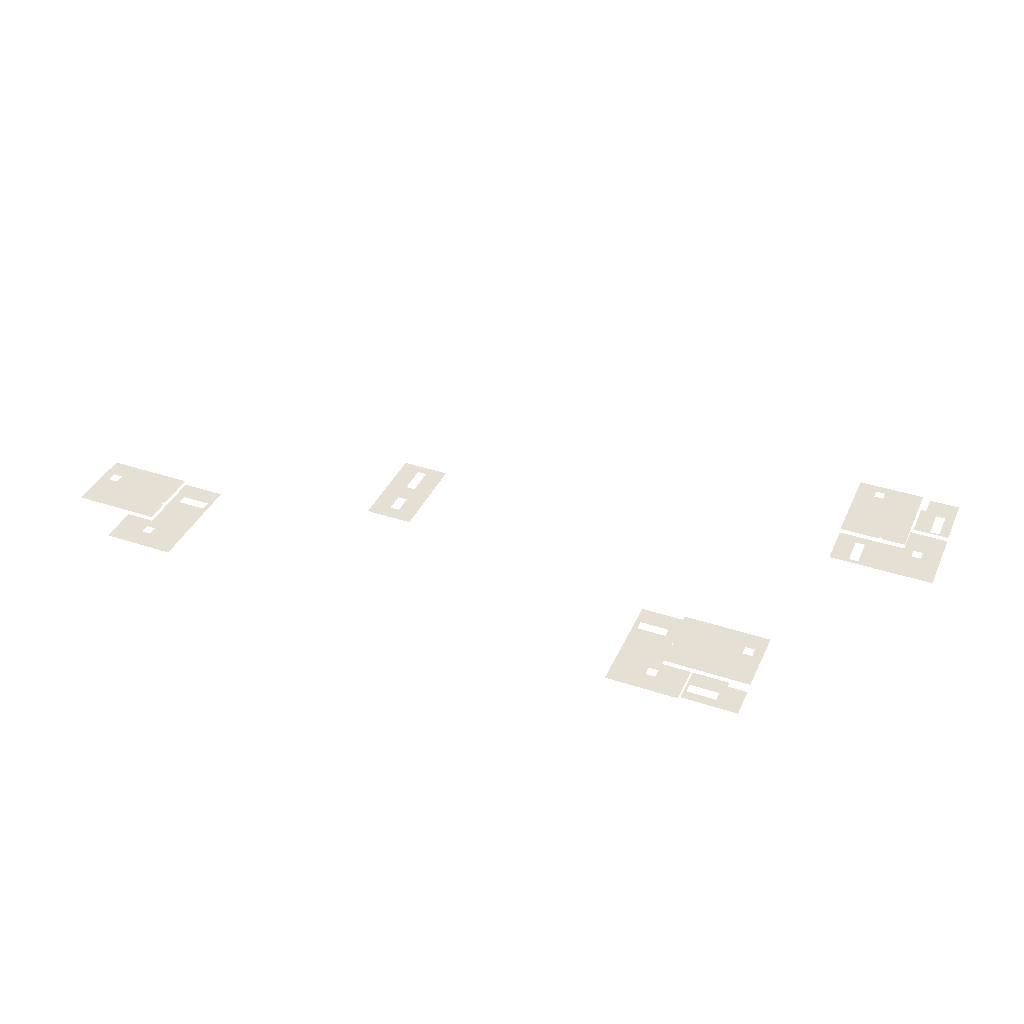
<metadata>
{"format":"obj","ext":"obj","renderer":"f3d","projection":"perspective","resolution":1024,"background":"white","views":[{"elev":38.2,"azim":22.8,"up":"+Y"}]}
</metadata>
<code>
v 5132 -148 1.152e+04
v 5124 -148 1.152e+04
v 4908 -148 1.152e+04
v 5132 -148 1.148e+04
v 5132 -148 1.152e+04
v 4908 -148 1.152e+04
v 4908 -148 1.148e+04
v 5132 -148 1.148e+04
v 4908 -148 1.152e+04
v 4876 -148 1.148e+04
v 4876 -148 1.152e+04
v 4844 -148 1.152e+04
v 4844 -148 1.148e+04
v 4876 -148 1.148e+04
v 4844 -148 1.152e+04
v 5124 -148 1.156e+04
v 5124 -148 1.156e+04
v 5124 -148 1.164e+04
v 5124 -148 1.152e+04
v 5124 -148 1.156e+04
v 5124 -148 1.164e+04
v 4908 -148 1.152e+04
v 5124 -148 1.152e+04
v 5124 -148 1.164e+04
v 4876 -148 1.152e+04
v 4908 -148 1.152e+04
v 5124 -148 1.164e+04
v 4844 -148 1.152e+04
v 4876 -148 1.152e+04
v 5124 -148 1.164e+04
v 4844 -148 1.164e+04
v 4844 -148 1.152e+04
v 5124 -148 1.164e+04
v 5132 -148 1.152e+04
v 5132 -148 1.156e+04
v 5124 -148 1.156e+04
v 5124 -148 1.152e+04
v 5132 -148 1.152e+04
v 5124 -148 1.156e+04
v 5132 -148 1.164e+04
v 5124 -148 1.164e+04
v 5124 -148 1.156e+04
v 5132 -148 1.156e+04
v 5132 -148 1.164e+04
v 5124 -148 1.156e+04
v 5132 -148 1.148e+04
v 4908 -148 1.148e+04
v 4876 -148 1.148e+04
v 5132 -148 1.142e+04
v 5132 -148 1.148e+04
v 4876 -148 1.148e+04
v 4844 -148 1.142e+04
v 5132 -148 1.142e+04
v 4876 -148 1.148e+04
v 4844 -148 1.148e+04
v 4844 -148 1.142e+04
v 4876 -148 1.148e+04
v 5132 -164 1.164e+04
v 5132 -164 1.156e+04
v 5132 -164 1.156e+04
v 5228 -164 1.164e+04
v 5132 -164 1.164e+04
v 5132 -164 1.156e+04
v 5228 -164 1.152e+04
v 5228 -164 1.164e+04
v 5132 -164 1.156e+04
v 5164 -164 1.152e+04
v 5228 -164 1.152e+04
v 5132 -164 1.156e+04
v 5132 -164 1.152e+04
v 5164 -164 1.152e+04
v 5132 -164 1.156e+04
v 5228 -164 1.148e+04
v 5164 -164 1.148e+04
v 5132 -164 1.148e+04
v 5228 -164 1.142e+04
v 5228 -164 1.148e+04
v 5132 -164 1.148e+04
v 5164 -164 1.142e+04
v 5228 -164 1.142e+04
v 5132 -164 1.148e+04
v 5132 -164 1.142e+04
v 5164 -164 1.142e+04
v 5132 -164 1.148e+04
v 5132 -164 1.152e+04
v 5132 -164 1.148e+04
v 5164 -164 1.148e+04
v 5164 -164 1.152e+04
v 5132 -164 1.152e+04
v 5164 -164 1.148e+04
v 5036 -164 1.172e+04
v 5132 -164 1.172e+04
v 5228 -164 1.172e+04
v 5036 -164 1.177e+04
v 5036 -164 1.172e+04
v 5228 -164 1.172e+04
v 5228 -164 1.177e+04
v 5036 -164 1.177e+04
v 5228 -164 1.172e+04
v 5132 -164 1.171e+04
v 5132 -164 1.172e+04
v 5036 -164 1.172e+04
v 5132 -164 1.168e+04
v 5132 -164 1.171e+04
v 5036 -164 1.172e+04
v 5132 -164 1.164e+04
v 5132 -164 1.168e+04
v 5036 -164 1.172e+04
v 5036 -164 1.164e+04
v 5132 -164 1.164e+04
v 5036 -164 1.172e+04
v 5164 -164 1.168e+04
v 5132 -164 1.168e+04
v 5132 -164 1.164e+04
v 5228 -164 1.168e+04
v 5164 -164 1.168e+04
v 5132 -164 1.164e+04
v 5228 -164 1.164e+04
v 5228 -164 1.168e+04
v 5132 -164 1.164e+04
v 5132 -164 1.171e+04
v 5164 -164 1.171e+04
v 5228 -164 1.171e+04
v 5132 -164 1.172e+04
v 5132 -164 1.171e+04
v 5228 -164 1.171e+04
v 5228 -164 1.172e+04
v 5132 -164 1.172e+04
v 5228 -164 1.171e+04
v 5164 -164 1.171e+04
v 5164 -164 1.168e+04
v 5228 -164 1.168e+04
v 5228 -164 1.171e+04
v 5164 -164 1.171e+04
v 5228 -164 1.168e+04
v 7004 -164 1.177e+04
v 7004 -164 1.171e+04
v 7004 -164 1.168e+04
v 7100 -164 1.177e+04
v 7004 -164 1.177e+04
v 7004 -164 1.168e+04
v 7100 -164 1.164e+04
v 7100 -164 1.177e+04
v 7004 -164 1.168e+04
v 7004 -164 1.164e+04
v 7100 -164 1.164e+04
v 7004 -164 1.168e+04
v 7004 -164 1.177e+04
v 6860 -164 1.177e+04
v 6860 -164 1.172e+04
v 7004 -164 1.171e+04
v 7004 -164 1.177e+04
v 6860 -164 1.172e+04
v 6972 -164 1.171e+04
v 7004 -164 1.171e+04
v 6860 -164 1.172e+04
v 6860 -164 1.171e+04
v 6972 -164 1.171e+04
v 6860 -164 1.172e+04
v 6860 -164 1.168e+04
v 6972 -164 1.168e+04
v 6972 -164 1.171e+04
v 6860 -164 1.171e+04
v 6860 -164 1.168e+04
v 6972 -164 1.171e+04
v 7004 -164 1.164e+04
v 7004 -164 1.168e+04
v 6972 -164 1.168e+04
v 7004 -164 1.156e+04
v 7004 -164 1.164e+04
v 6972 -164 1.168e+04
v 7004 -164 1.156e+04
v 7004 -164 1.156e+04
v 6972 -164 1.168e+04
v 7004 -164 1.152e+04
v 7004 -164 1.156e+04
v 6972 -164 1.168e+04
v 6972 -164 1.152e+04
v 7004 -164 1.152e+04
v 6972 -164 1.168e+04
v 6908 -164 1.152e+04
v 6972 -164 1.152e+04
v 6972 -164 1.168e+04
v 6876 -164 1.152e+04
v 6908 -164 1.152e+04
v 6972 -164 1.168e+04
v 6860 -164 1.152e+04
v 6876 -164 1.152e+04
v 6972 -164 1.168e+04
v 6860 -164 1.168e+04
v 6860 -164 1.152e+04
v 6972 -164 1.168e+04
v 6972 -164 1.148e+04
v 6908 -164 1.148e+04
v 6876 -164 1.148e+04
v 7004 -164 1.148e+04
v 6972 -164 1.148e+04
v 6876 -164 1.148e+04
v 7004 -164 1.142e+04
v 7004 -164 1.148e+04
v 6876 -164 1.148e+04
v 6972 -164 1.142e+04
v 7004 -164 1.142e+04
v 6876 -164 1.148e+04
v 6892 -164 1.142e+04
v 6972 -164 1.142e+04
v 6876 -164 1.148e+04
v 6860 -164 1.142e+04
v 6892 -164 1.142e+04
v 6876 -164 1.148e+04
v 6860 -164 1.148e+04
v 6860 -164 1.142e+04
v 6876 -164 1.148e+04
v 6860 -164 1.148e+04
v 6876 -164 1.148e+04
v 6876 -164 1.152e+04
v 6860 -164 1.152e+04
v 6860 -164 1.148e+04
v 6876 -164 1.152e+04
v 7004 -164 1.148e+04
v 7004 -164 1.152e+04
v 6972 -164 1.152e+04
v 6972 -164 1.148e+04
v 7004 -164 1.148e+04
v 6972 -164 1.152e+04
v 7108 -148 1.152e+04
v 7012 -148 1.152e+04
v 7004 -148 1.152e+04
v 7108 -148 1.148e+04
v 7108 -148 1.152e+04
v 7004 -148 1.152e+04
v 7004 -148 1.148e+04
v 7108 -148 1.148e+04
v 7004 -148 1.152e+04
v 7012 -148 1.164e+04
v 7012 -148 1.156e+04
v 7012 -148 1.156e+04
v 7108 -148 1.164e+04
v 7012 -148 1.164e+04
v 7012 -148 1.156e+04
v 7108 -148 1.152e+04
v 7108 -148 1.164e+04
v 7012 -148 1.156e+04
v 7012 -148 1.152e+04
v 7108 -148 1.152e+04
v 7012 -148 1.156e+04
v 7004 -148 1.152e+04
v 7012 -148 1.152e+04
v 7012 -148 1.156e+04
v 7004 -148 1.156e+04
v 7004 -148 1.152e+04
v 7012 -148 1.156e+04
v 7004 -148 1.156e+04
v 7012 -148 1.156e+04
v 7012 -148 1.164e+04
v 7004 -148 1.164e+04
v 7004 -148 1.156e+04
v 7012 -148 1.164e+04
v 7004 -148 1.142e+04
v 7108 -148 1.142e+04
v 7108 -148 1.148e+04
v 7004 -148 1.148e+04
v 7004 -148 1.142e+04
v 7108 -148 1.148e+04
v 5228 -164 1.177e+04
v 5228 -164 1.172e+04
v 5276 -164 1.172e+04
v 5276 -164 1.177e+04
v 5228 -164 1.177e+04
v 5276 -164 1.172e+04
v 5276 -164 1.168e+04
v 5228 -164 1.168e+04
v 5228 -164 1.164e+04
v 5276 -164 1.159e+04
v 5276 -164 1.168e+04
v 5228 -164 1.164e+04
v 5276 -164 1.152e+04
v 5276 -164 1.159e+04
v 5228 -164 1.164e+04
v 5260 -164 1.152e+04
v 5276 -164 1.152e+04
v 5228 -164 1.164e+04
v 5228 -164 1.152e+04
v 5260 -164 1.152e+04
v 5228 -164 1.164e+04
v 5276 -164 1.172e+04
v 5228 -164 1.172e+04
v 5228 -164 1.171e+04
v 5276 -164 1.171e+04
v 5276 -164 1.172e+04
v 5228 -164 1.171e+04
v 5276 -164 1.171e+04
v 5228 -164 1.171e+04
v 5228 -164 1.168e+04
v 5276 -164 1.168e+04
v 5276 -164 1.171e+04
v 5228 -164 1.168e+04
v 5276 -164 1.148e+04
v 5260 -164 1.148e+04
v 5228 -164 1.148e+04
v 5276 -164 1.142e+04
v 5276 -164 1.148e+04
v 5228 -164 1.148e+04
v 5244 -164 1.142e+04
v 5276 -164 1.142e+04
v 5228 -164 1.148e+04
v 5228 -164 1.142e+04
v 5244 -164 1.142e+04
v 5228 -164 1.148e+04
v 5276 -164 1.152e+04
v 5260 -164 1.152e+04
v 5260 -164 1.148e+04
v 5276 -164 1.148e+04
v 5276 -164 1.152e+04
v 5260 -164 1.148e+04
v 7116 -156 1.174e+04
v 7148 -156 1.174e+04
v 7212 -156 1.174e+04
v 7108 -156 1.174e+04
v 7116 -156 1.174e+04
v 7212 -156 1.174e+04
v 7108 -156 1.177e+04
v 7108 -156 1.174e+04
v 7212 -156 1.174e+04
v 7292 -156 1.177e+04
v 7108 -156 1.177e+04
v 7212 -156 1.174e+04
v 7292 -156 1.174e+04
v 7292 -156 1.177e+04
v 7212 -156 1.174e+04
v 7116 -156 1.171e+04
v 7116 -156 1.174e+04
v 7108 -156 1.174e+04
v 7108 -156 1.171e+04
v 7116 -156 1.171e+04
v 7108 -156 1.174e+04
v 7292 -156 1.172e+04
v 7292 -156 1.174e+04
v 7212 -156 1.174e+04
v 7228 -156 1.172e+04
v 7292 -156 1.172e+04
v 7212 -156 1.174e+04
v 7212 -156 1.172e+04
v 7228 -156 1.172e+04
v 7212 -156 1.174e+04
v 7228 -156 1.172e+04
v 7228 -156 1.171e+04
v 7228 -156 1.167e+04
v 7292 -156 1.172e+04
v 7228 -156 1.172e+04
v 7228 -156 1.167e+04
v 7292 -156 1.167e+04
v 7292 -156 1.172e+04
v 7228 -156 1.167e+04
v 7212 -156 1.171e+04
v 7148 -156 1.171e+04
v 7116 -156 1.171e+04
v 7228 -156 1.171e+04
v 7212 -156 1.171e+04
v 7116 -156 1.171e+04
v 7228 -156 1.167e+04
v 7228 -156 1.171e+04
v 7116 -156 1.171e+04
v 7108 -156 1.167e+04
v 7228 -156 1.167e+04
v 7116 -156 1.171e+04
v 7108 -156 1.171e+04
v 7108 -156 1.167e+04
v 7116 -156 1.171e+04
v 7228 -156 1.171e+04
v 7228 -156 1.172e+04
v 7212 -156 1.172e+04
v 7212 -156 1.171e+04
v 7228 -156 1.171e+04
v 7212 -156 1.172e+04
v 7108 -156 1.165e+04
v 7228 -156 1.165e+04
v 7228 -156 1.167e+04
v 7108 -156 1.167e+04
v 7108 -156 1.165e+04
v 7228 -156 1.167e+04
v 7228 -148 1.148e+04
v 7228 -148 1.152e+04
v 7108 -148 1.152e+04
v 7108 -148 1.148e+04
v 7228 -148 1.148e+04
v 7108 -148 1.152e+04
v 7228 -148 1.152e+04
v 7228 -148 1.164e+04
v 7108 -148 1.164e+04
v 7108 -148 1.152e+04
v 7228 -148 1.152e+04
v 7108 -148 1.164e+04
v 7228 -148 1.142e+04
v 7228 -148 1.148e+04
v 7108 -148 1.148e+04
v 7108 -148 1.142e+04
v 7228 -148 1.142e+04
v 7108 -148 1.148e+04
v 7292 -148 1.148e+04
v 7292 -148 1.152e+04
v 7260 -148 1.152e+04
v 7260 -148 1.148e+04
v 7292 -148 1.148e+04
v 7260 -148 1.152e+04
v 7292 -148 1.152e+04
v 7292 -148 1.164e+04
v 7228 -148 1.164e+04
v 7260 -148 1.152e+04
v 7292 -148 1.152e+04
v 7228 -148 1.164e+04
v 7228 -148 1.152e+04
v 7260 -148 1.152e+04
v 7228 -148 1.164e+04
v 7292 -148 1.148e+04
v 7260 -148 1.148e+04
v 7228 -148 1.148e+04
v 7292 -148 1.142e+04
v 7292 -148 1.148e+04
v 7228 -148 1.148e+04
v 7228 -148 1.142e+04
v 7292 -148 1.142e+04
v 7228 -148 1.148e+04
v 7492 -164 1.078e+04
v 7500 -164 1.078e+04
v 7580 -164 1.078e+04
v 7452 -164 1.078e+04
v 7492 -164 1.078e+04
v 7580 -164 1.078e+04
v 7452 -164 1.081e+04
v 7452 -164 1.078e+04
v 7580 -164 1.078e+04
v 7452 -164 1.088e+04
v 7452 -164 1.081e+04
v 7580 -164 1.078e+04
v 7452 -164 1.091e+04
v 7452 -164 1.088e+04
v 7580 -164 1.078e+04
v 7452 -164 1.092e+04
v 7452 -164 1.091e+04
v 7580 -164 1.078e+04
v 7580 -164 1.092e+04
v 7452 -164 1.092e+04
v 7580 -164 1.078e+04
v 7420 -164 1.092e+04
v 7420 -164 1.091e+04
v 7452 -164 1.091e+04
v 7452 -164 1.092e+04
v 7420 -164 1.092e+04
v 7452 -164 1.091e+04
v 7420 -164 1.078e+04
v 7452 -164 1.078e+04
v 7452 -164 1.081e+04
v 7420 -164 1.081e+04
v 7420 -164 1.078e+04
v 7452 -164 1.081e+04
v 7420 -164 1.081e+04
v 7420 -164 1.088e+04
v 7420 -164 1.091e+04
v 7420 -164 1.078e+04
v 7420 -164 1.081e+04
v 7420 -164 1.091e+04
v 7356 -164 1.078e+04
v 7420 -164 1.078e+04
v 7420 -164 1.091e+04
v 7356 -164 1.081e+04
v 7356 -164 1.078e+04
v 7420 -164 1.091e+04
v 7356 -164 1.089e+04
v 7356 -164 1.081e+04
v 7420 -164 1.091e+04
v 7356 -164 1.092e+04
v 7356 -164 1.089e+04
v 7420 -164 1.091e+04
v 7420 -164 1.092e+04
v 7356 -164 1.092e+04
v 7420 -164 1.091e+04
v 7356 -148 1.078e+04
v 7356 -148 1.068e+04
v 7420 -148 1.068e+04
v 7420 -148 1.078e+04
v 7356 -148 1.078e+04
v 7420 -148 1.068e+04
v 7420 -148 1.068e+04
v 7452 -148 1.068e+04
v 7452 -148 1.077e+04
v 7420 -148 1.078e+04
v 7420 -148 1.068e+04
v 7452 -148 1.077e+04
v 7452 -148 1.078e+04
v 7420 -148 1.078e+04
v 7452 -148 1.077e+04
v 7580 -148 1.077e+04
v 7500 -148 1.077e+04
v 7492 -148 1.077e+04
v 7580 -148 1.068e+04
v 7580 -148 1.077e+04
v 7492 -148 1.077e+04
v 7452 -148 1.068e+04
v 7580 -148 1.068e+04
v 7492 -148 1.077e+04
v 7452 -148 1.077e+04
v 7452 -148 1.068e+04
v 7492 -148 1.077e+04
v 7452 -148 1.078e+04
v 7452 -148 1.077e+04
v 7492 -148 1.077e+04
v 7492 -148 1.078e+04
v 7452 -148 1.078e+04
v 7492 -148 1.077e+04
v 7500 -148 1.078e+04
v 7500 -148 1.077e+04
v 7580 -148 1.077e+04
v 7580 -148 1.078e+04
v 7500 -148 1.078e+04
v 7580 -148 1.077e+04
v 7612 -164 1.092e+04
v 7580 -164 1.092e+04
v 7580 -164 1.078e+04
v 7612 -164 1.081e+04
v 7612 -164 1.092e+04
v 7580 -164 1.078e+04
v 7612 -164 1.078e+04
v 7612 -164 1.081e+04
v 7580 -164 1.078e+04
v 7644 -164 1.081e+04
v 7644 -164 1.078e+04
v 7708 -164 1.078e+04
v 7644 -164 1.092e+04
v 7644 -164 1.081e+04
v 7708 -164 1.078e+04
v 7708 -164 1.092e+04
v 7644 -164 1.092e+04
v 7708 -164 1.078e+04
v 7612 -164 1.092e+04
v 7612 -164 1.081e+04
v 7644 -164 1.081e+04
v 7644 -164 1.092e+04
v 7612 -164 1.092e+04
v 7644 -164 1.081e+04
v 7612 -164 1.078e+04
v 7580 -164 1.078e+04
v 7580 -164 1.068e+04
v 7644 -164 1.078e+04
v 7612 -164 1.078e+04
v 7580 -164 1.068e+04
v 7708 -164 1.078e+04
v 7644 -164 1.078e+04
v 7580 -164 1.068e+04
v 7708 -164 1.068e+04
v 7708 -164 1.078e+04
v 7580 -164 1.068e+04
v 5916 -132 1.104e+04
v 5916 -132 1.107e+04
v 5884 -132 1.107e+04
v 5884 -132 1.104e+04
v 5916 -132 1.104e+04
v 5884 -132 1.107e+04
v 5884 -132 1.104e+04
v 5884 -132 1.107e+04
v 5884 -132 1.113e+04
v 5820 -132 1.104e+04
v 5884 -132 1.104e+04
v 5884 -132 1.113e+04
v 5820 -132 1.113e+04
v 5820 -132 1.104e+04
v 5884 -132 1.113e+04
v 5980 -132 1.113e+04
v 5916 -132 1.113e+04
v 5916 -132 1.107e+04
v 5980 -132 1.104e+04
v 5980 -132 1.113e+04
v 5916 -132 1.107e+04
v 5916 -132 1.104e+04
v 5980 -132 1.104e+04
v 5916 -132 1.107e+04
v 5884 -132 1.123e+04
v 5884 -132 1.129e+04
v 5884 -132 1.134e+04
v 5884 -132 1.116e+04
v 5884 -132 1.123e+04
v 5884 -132 1.134e+04
v 5884 -132 1.113e+04
v 5884 -132 1.116e+04
v 5884 -132 1.134e+04
v 5820 -132 1.113e+04
v 5884 -132 1.113e+04
v 5884 -132 1.134e+04
v 5820 -132 1.134e+04
v 5820 -132 1.113e+04
v 5884 -132 1.134e+04
v 5916 -132 1.123e+04
v 5916 -132 1.116e+04
v 5916 -132 1.113e+04
v 5916 -132 1.129e+04
v 5916 -132 1.123e+04
v 5916 -132 1.113e+04
v 5916 -132 1.134e+04
v 5916 -132 1.129e+04
v 5916 -132 1.113e+04
v 5980 -132 1.134e+04
v 5916 -132 1.134e+04
v 5916 -132 1.113e+04
v 5980 -132 1.113e+04
v 5980 -132 1.134e+04
v 5916 -132 1.113e+04
v 5916 -132 1.134e+04
v 5884 -132 1.134e+04
v 5884 -132 1.129e+04
v 5916 -132 1.129e+04
v 5916 -132 1.134e+04
v 5884 -132 1.129e+04
v 5916 -132 1.123e+04
v 5884 -132 1.123e+04
v 5884 -132 1.116e+04
v 5916 -132 1.116e+04
v 5916 -132 1.123e+04
v 5884 -132 1.116e+04
v 7644 -156 1.067e+04
v 7644 -156 1.068e+04
v 7630 -156 1.068e+04
v 7644 -156 1.064e+04
v 7644 -156 1.067e+04
v 7630 -156 1.068e+04
v 7644 -156 1.057e+04
v 7644 -156 1.064e+04
v 7630 -156 1.068e+04
v 7644 -156 1.056e+04
v 7644 -156 1.057e+04
v 7630 -156 1.068e+04
v 7630 -156 1.056e+04
v 7644 -156 1.056e+04
v 7630 -156 1.068e+04
v 7676 -156 1.067e+04
v 7676 -156 1.064e+04
v 7676 -156 1.057e+04
v 7676 -156 1.068e+04
v 7676 -156 1.067e+04
v 7676 -156 1.057e+04
v 7708 -156 1.068e+04
v 7676 -156 1.068e+04
v 7676 -156 1.057e+04
v 7708 -156 1.056e+04
v 7708 -156 1.068e+04
v 7676 -156 1.057e+04
v 7676 -156 1.056e+04
v 7708 -156 1.056e+04
v 7676 -156 1.057e+04
v 7676 -156 1.068e+04
v 7644 -156 1.068e+04
v 7644 -156 1.067e+04
v 7676 -156 1.067e+04
v 7676 -156 1.068e+04
v 7644 -156 1.067e+04
v 7676 -156 1.056e+04
v 7676 -156 1.057e+04
v 7644 -156 1.057e+04
v 7644 -156 1.056e+04
v 7676 -156 1.056e+04
v 7644 -156 1.057e+04
v 7630 -156 1.056e+04
v 7630 -156 1.068e+04
v 7606 -156 1.068e+04
v 7606 -156 1.056e+04
v 7630 -156 1.056e+04
v 7606 -156 1.068e+04
v 7644 -156 1.056e+04
v 7630 -156 1.056e+04
v 7606 -156 1.056e+04
v 7676 -156 1.056e+04
v 7644 -156 1.056e+04
v 7606 -156 1.056e+04
v 7708 -156 1.056e+04
v 7676 -156 1.056e+04
v 7606 -156 1.056e+04
v 7708 -156 1.049e+04
v 7708 -156 1.056e+04
v 7606 -156 1.056e+04
v 7606 -156 1.049e+04
v 7708 -156 1.049e+04
v 7606 -156 1.056e+04
v 7356 -148 1.056e+04
v 7420 -148 1.056e+04
v 7420 -148 1.068e+04
v 7356 -148 1.068e+04
v 7356 -148 1.056e+04
v 7420 -148 1.068e+04
v 7420 -148 1.056e+04
v 7452 -148 1.056e+04
v 7452 -148 1.068e+04
v 7420 -148 1.068e+04
v 7420 -148 1.056e+04
v 7452 -148 1.068e+04
v 7452 -148 1.056e+04
v 7580 -148 1.056e+04
v 7580 -148 1.068e+04
v 7452 -148 1.068e+04
v 7452 -148 1.056e+04
v 7580 -148 1.068e+04
v 7588 -156 1.056e+04
v 7606 -156 1.056e+04
v 7606 -156 1.068e+04
v 7588 -156 1.068e+04
v 7588 -156 1.056e+04
v 7606 -156 1.068e+04
v 7420 -148 1.049e+04
v 7420 -148 1.052e+04
v 7420 -148 1.056e+04
v 7356 -148 1.049e+04
v 7420 -148 1.049e+04
v 7420 -148 1.056e+04
v 7356 -148 1.056e+04
v 7356 -148 1.049e+04
v 7420 -148 1.056e+04
v 7420 -148 1.049e+04
v 7452 -148 1.049e+04
v 7452 -148 1.052e+04
v 7420 -148 1.052e+04
v 7420 -148 1.049e+04
v 7452 -148 1.052e+04
v 7452 -148 1.049e+04
v 7580 -148 1.049e+04
v 7580 -148 1.056e+04
v 7452 -148 1.052e+04
v 7452 -148 1.049e+04
v 7580 -148 1.056e+04
v 7452 -148 1.056e+04
v 7452 -148 1.052e+04
v 7580 -148 1.056e+04
f 1 2 3
f 4 5 6
f 7 8 9
f 10 11 12
f 13 14 15
f 16 17 18
f 19 20 21
f 22 23 24
f 25 26 27
f 28 29 30
f 31 32 33
f 34 35 36
f 37 38 39
f 40 41 42
f 43 44 45
f 46 47 48
f 49 50 51
f 52 53 54
f 55 56 57
f 58 59 60
f 61 62 63
f 64 65 66
f 67 68 69
f 70 71 72
f 73 74 75
f 76 77 78
f 79 80 81
f 82 83 84
f 85 86 87
f 88 89 90
f 91 92 93
f 94 95 96
f 97 98 99
f 100 101 102
f 103 104 105
f 106 107 108
f 109 110 111
f 112 113 114
f 115 116 117
f 118 119 120
f 121 122 123
f 124 125 126
f 127 128 129
f 130 131 132
f 133 134 135
f 136 137 138
f 139 140 141
f 142 143 144
f 145 146 147
f 148 149 150
f 151 152 153
f 154 155 156
f 157 158 159
f 160 161 162
f 163 164 165
f 166 167 168
f 169 170 171
f 172 173 174
f 175 176 177
f 178 179 180
f 181 182 183
f 184 185 186
f 187 188 189
f 190 191 192
f 193 194 195
f 196 197 198
f 199 200 201
f 202 203 204
f 205 206 207
f 208 209 210
f 211 212 213
f 214 215 216
f 217 218 219
f 220 221 222
f 223 224 225
f 226 227 228
f 229 230 231
f 232 233 234
f 235 236 237
f 238 239 240
f 241 242 243
f 244 245 246
f 247 248 249
f 250 251 252
f 253 254 255
f 256 257 258
f 259 260 261
f 262 263 264
f 265 266 267
f 268 269 270
f 271 272 273
f 274 275 276
f 277 278 279
f 280 281 282
f 283 284 285
f 286 287 288
f 289 290 291
f 292 293 294
f 295 296 297
f 298 299 300
f 301 302 303
f 304 305 306
f 307 308 309
f 310 311 312
f 313 314 315
f 316 317 318
f 319 320 321
f 322 323 324
f 325 326 327
f 328 329 330
f 331 332 333
f 334 335 336
f 337 338 339
f 340 341 342
f 343 344 345
f 346 347 348
f 349 350 351
f 352 353 354
f 355 356 357
f 358 359 360
f 361 362 363
f 364 365 366
f 367 368 369
f 370 371 372
f 373 374 375
f 376 377 378
f 379 380 381
f 382 383 384
f 385 386 387
f 388 389 390
f 391 392 393
f 394 395 396
f 397 398 399
f 400 401 402
f 403 404 405
f 406 407 408
f 409 410 411
f 412 413 414
f 415 416 417
f 418 419 420
f 421 422 423
f 424 425 426
f 427 428 429
f 430 431 432
f 433 434 435
f 436 437 438
f 439 440 441
f 442 443 444
f 445 446 447
f 448 449 450
f 451 452 453
f 454 455 456
f 457 458 459
f 460 461 462
f 463 464 465
f 466 467 468
f 469 470 471
f 472 473 474
f 475 476 477
f 478 479 480
f 481 482 483
f 484 485 486
f 487 488 489
f 490 491 492
f 493 494 495
f 496 497 498
f 499 500 501
f 502 503 504
f 505 506 507
f 508 509 510
f 511 512 513
f 514 515 516
f 517 518 519
f 520 521 522
f 523 524 525
f 526 527 528
f 529 530 531
f 532 533 534
f 535 536 537
f 538 539 540
f 541 542 543
f 544 545 546
f 547 548 549
f 550 551 552
f 553 554 555
f 556 557 558
f 559 560 561
f 562 563 564
f 565 566 567
f 568 569 570
f 571 572 573
f 574 575 576
f 577 578 579
f 580 581 582
f 583 584 585
f 586 587 588
f 589 590 591
f 592 593 594
f 595 596 597
f 598 599 600
f 601 602 603
f 604 605 606
f 607 608 609
f 610 611 612
f 613 614 615
f 616 617 618
f 619 620 621
f 622 623 624
f 625 626 627
f 628 629 630
f 631 632 633
f 634 635 636
f 637 638 639
f 640 641 642
f 643 644 645
f 646 647 648
f 649 650 651
f 652 653 654
f 655 656 657
f 658 659 660
f 661 662 663
f 664 665 666
f 667 668 669
f 670 671 672
f 673 674 675
f 676 677 678
f 679 680 681
f 682 683 684
f 685 686 687
f 688 689 690
f 691 692 693
f 694 695 696
f 697 698 699
f 700 701 702
f 703 704 705
f 706 707 708
f 709 710 711
f 712 713 714
f 715 716 717
f 718 719 720
f 721 722 723
f 724 725 726
f 727 728 729

</code>
